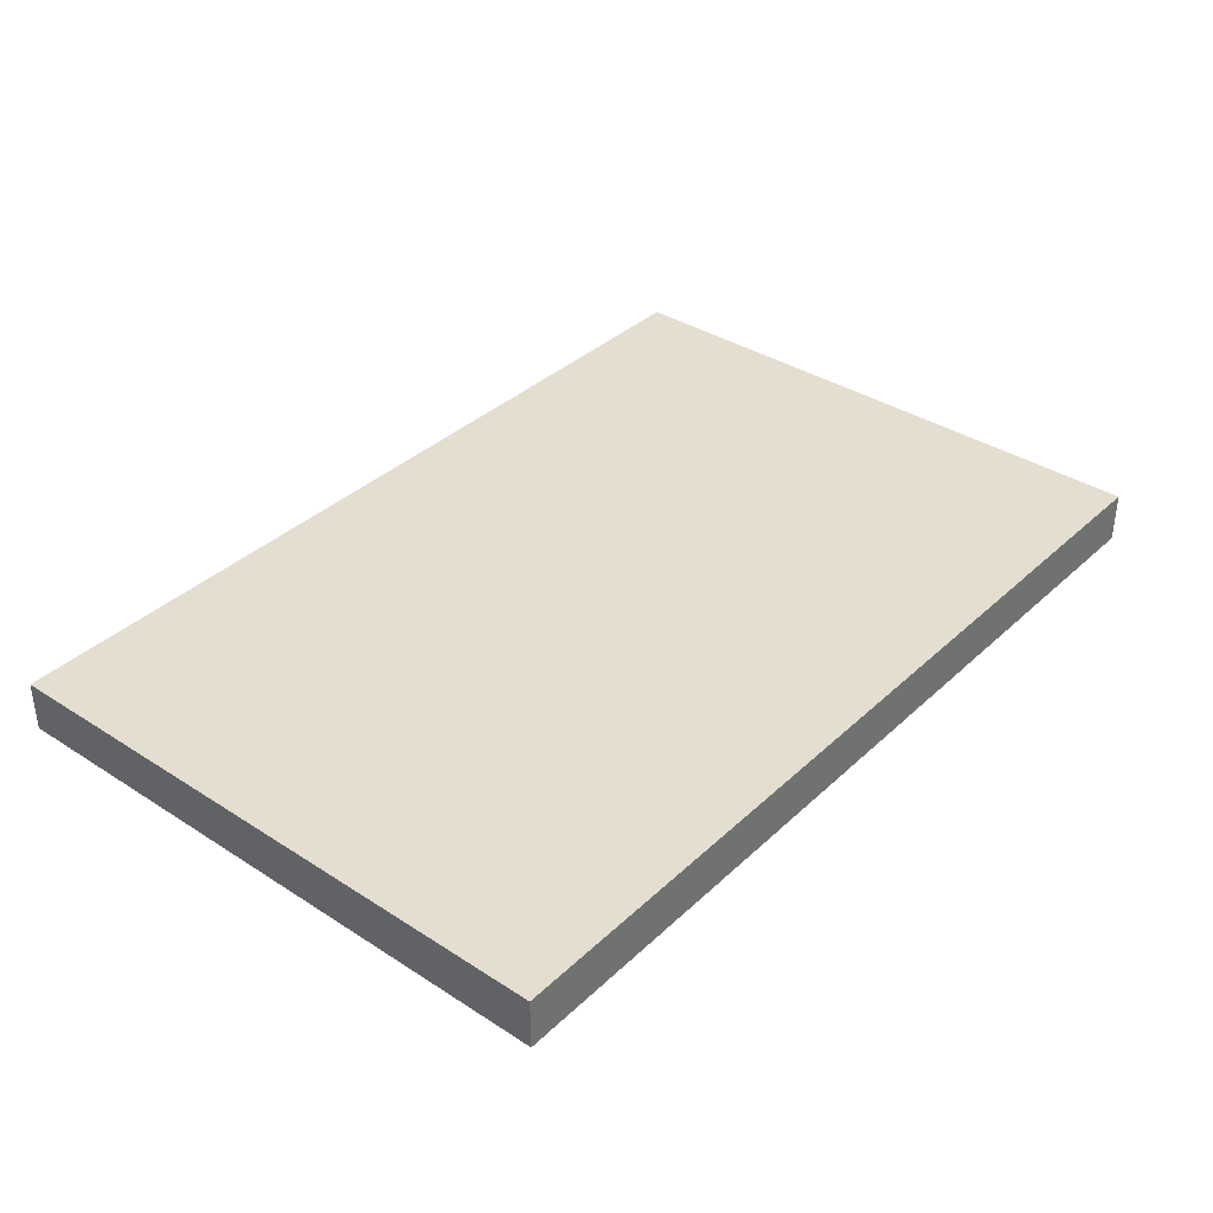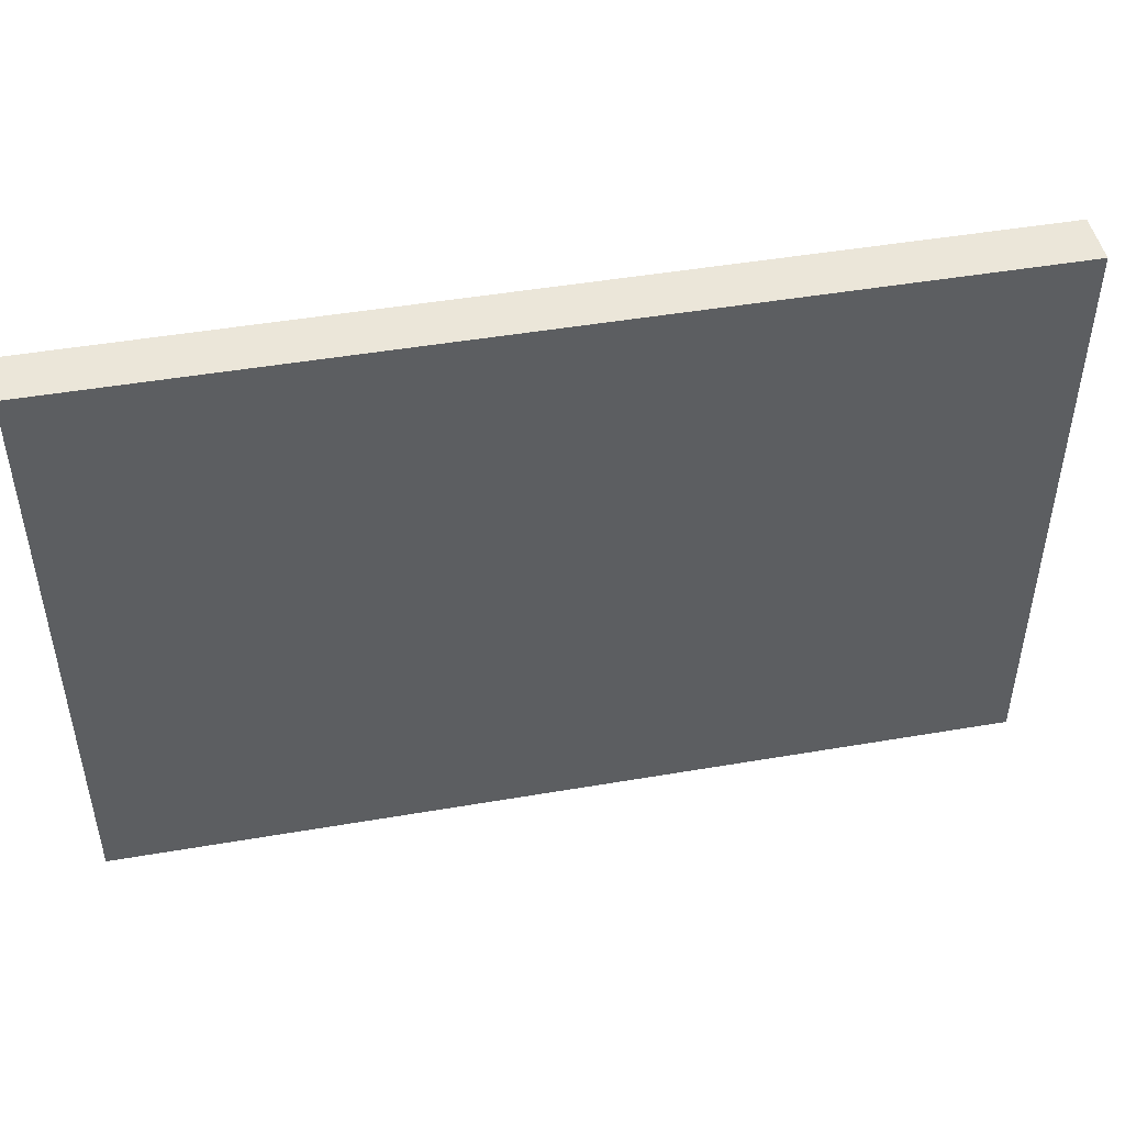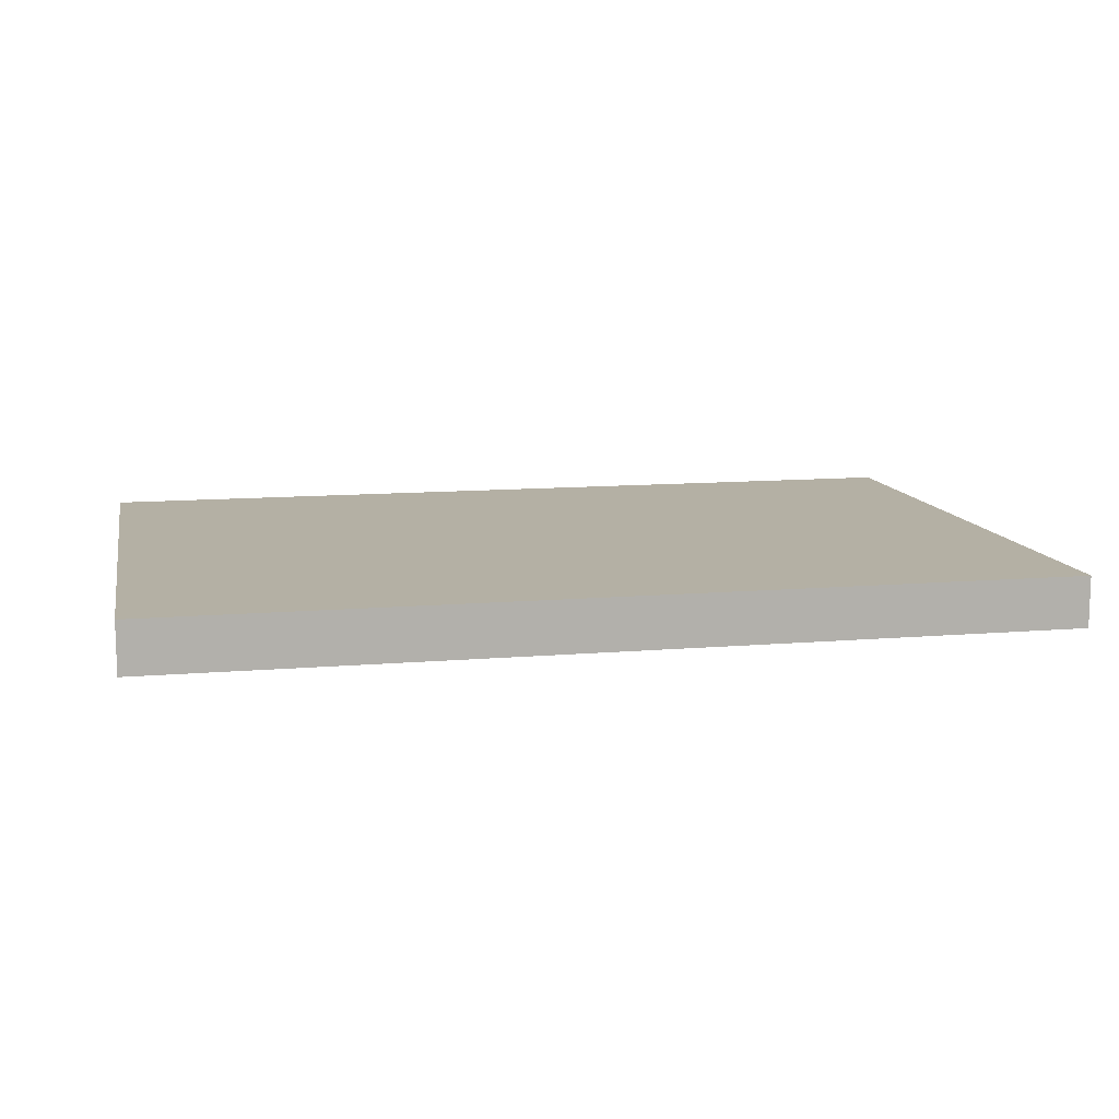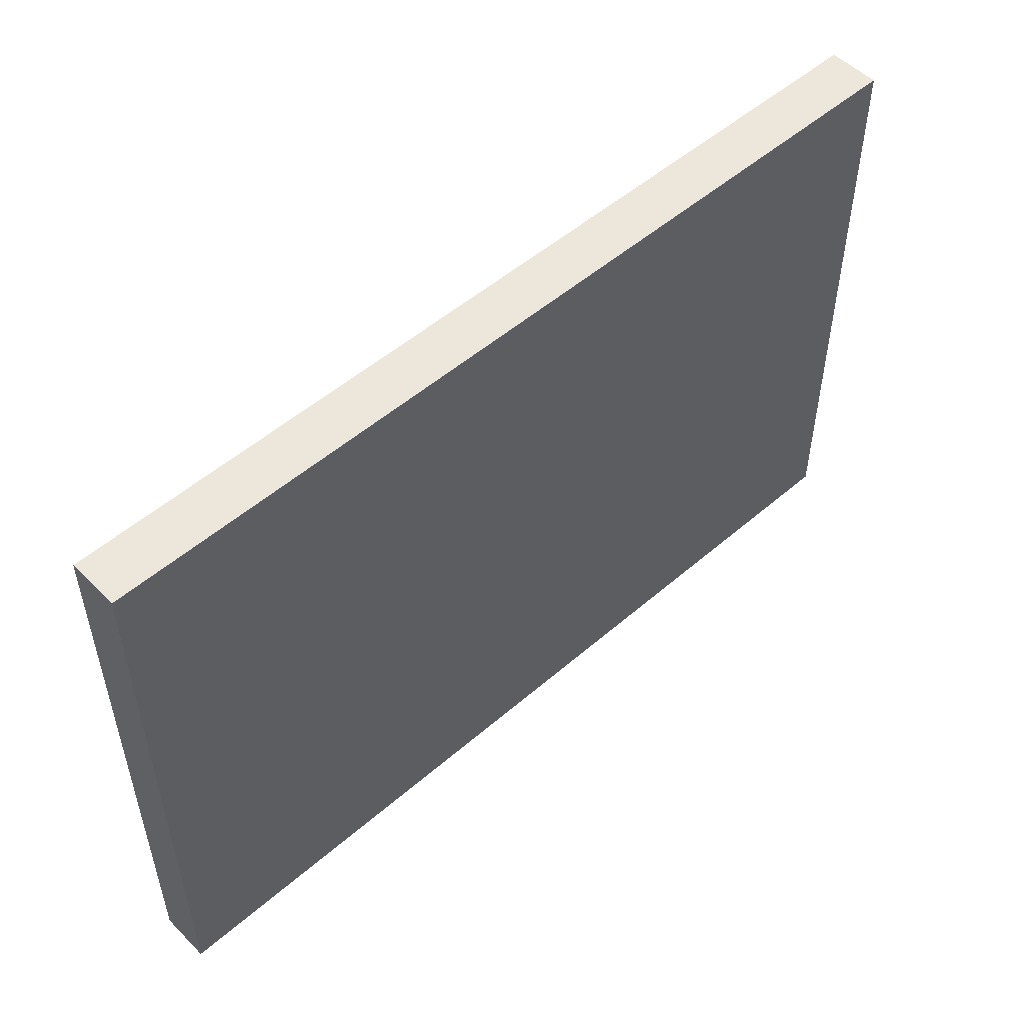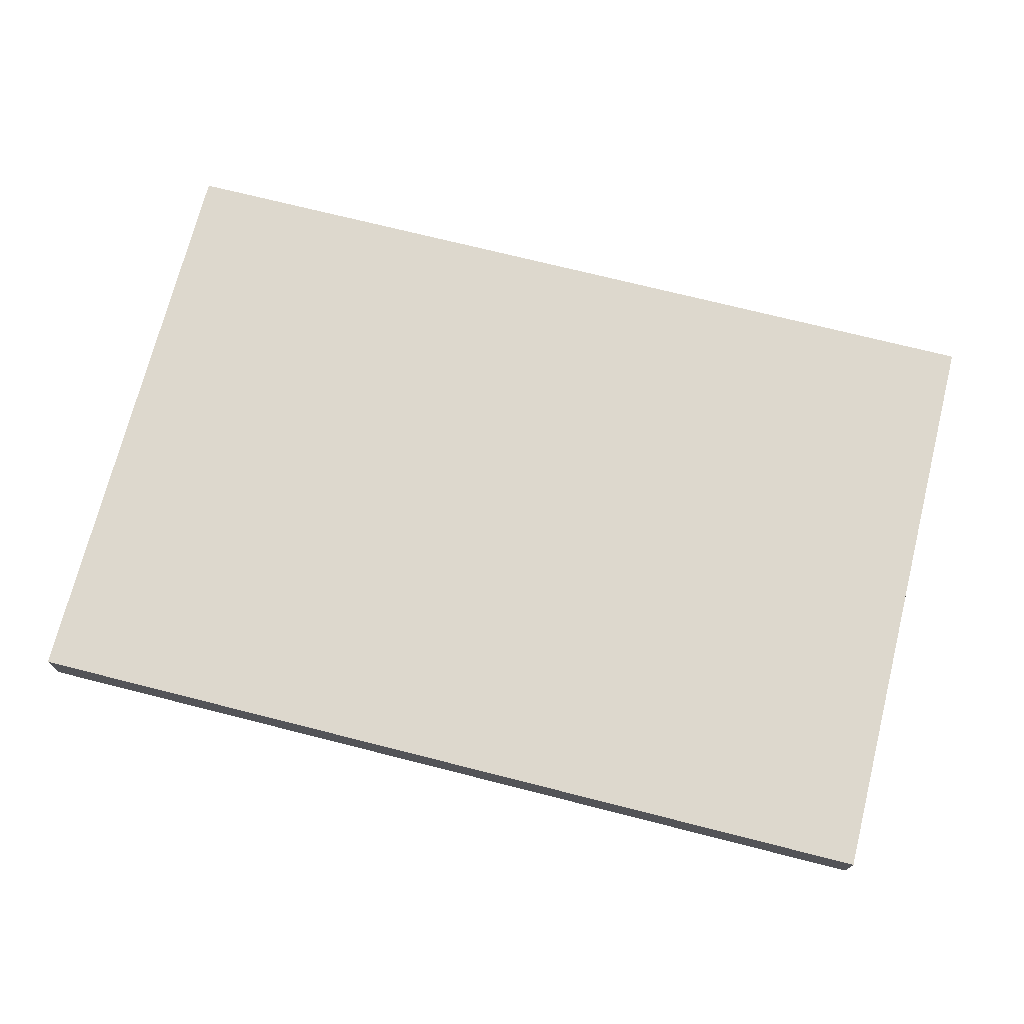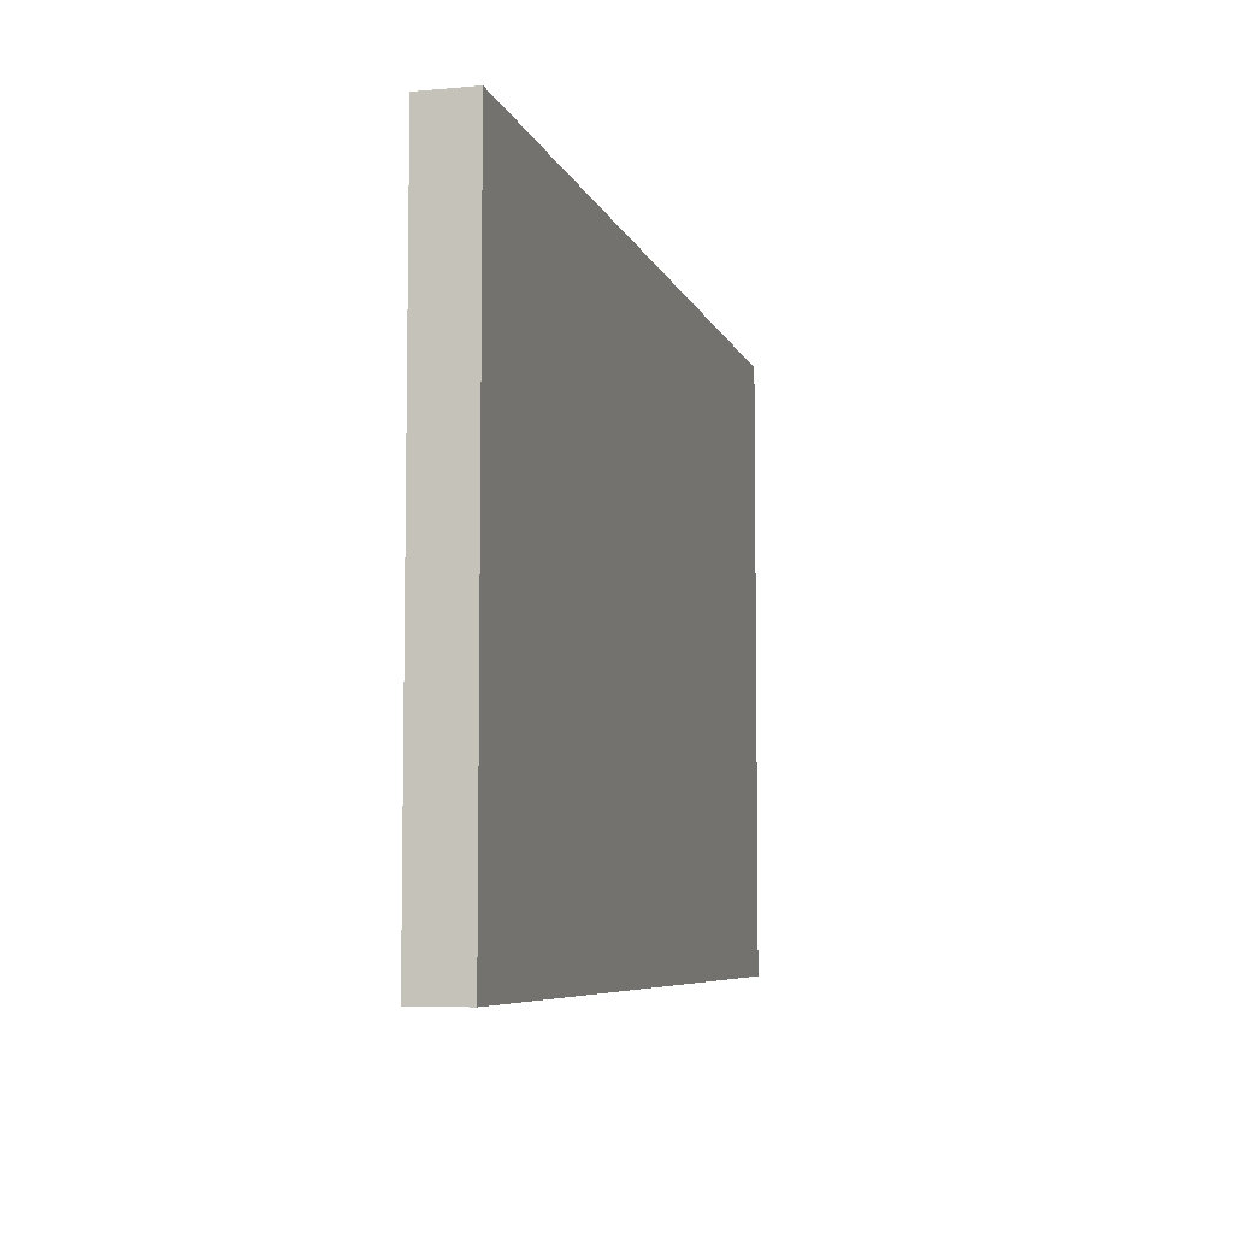
<metadata>
{"format":"obj","ext":"obj","renderer":"f3d","projection":"perspective","resolution":1024,"background":"white","views":[{"elev":36.5,"azim":-50.1,"up":"+Z"},{"elev":47.0,"azim":169.0,"up":"+Y"},{"elev":11.4,"azim":168.3,"up":"+Z"},{"elev":51.9,"azim":136.9,"up":"+Y"},{"elev":72.2,"azim":14.2,"up":"+Z"},{"elev":-6.7,"azim":-75.5,"up":"+Y"}]}
</metadata>
<code>
g Mesh1 Model
v 150.9 61.74 -51.37
v 60.84 4.697 -51.37
v 150.9 4.697 -51.37
f 1 2 3
v 60.84 61.74 -51.37
f 2 1 4
f 3 2 1
v 56.14 0 -51.37
f 2 5 3
v 56.14 66.44 -51.37
f 5 2 6
f 6 2 5
f 6 2 4
f 4 2 6
f 4 1 2
v 155.6 66.44 -51.37
f 1 7 4
f 3 7 1
v 155.6 0 -51.37
f 3 8 7
f 8 3 5
f 5 3 8
f 3 5 2
f 7 8 3
v 155.6 0 -56.99
f 9 7 8
v 155.6 66.44 -56.99
f 7 9 10
f 8 7 9
f 10 9 7
v 56.14 66.44 -56.99
f 9 11 10
v 56.14 0 -56.99
f 11 9 12
f 12 9 11
f 9 5 12
f 5 9 8
f 12 5 9
f 5 11 12
f 11 5 6
f 6 5 11
f 12 11 5
f 7 11 6
f 11 7 10
f 6 11 7
f 10 7 11
f 10 11 9
f 6 4 7
f 7 4 6
f 4 7 1
f 1 7 3
f 8 9 5

</code>
